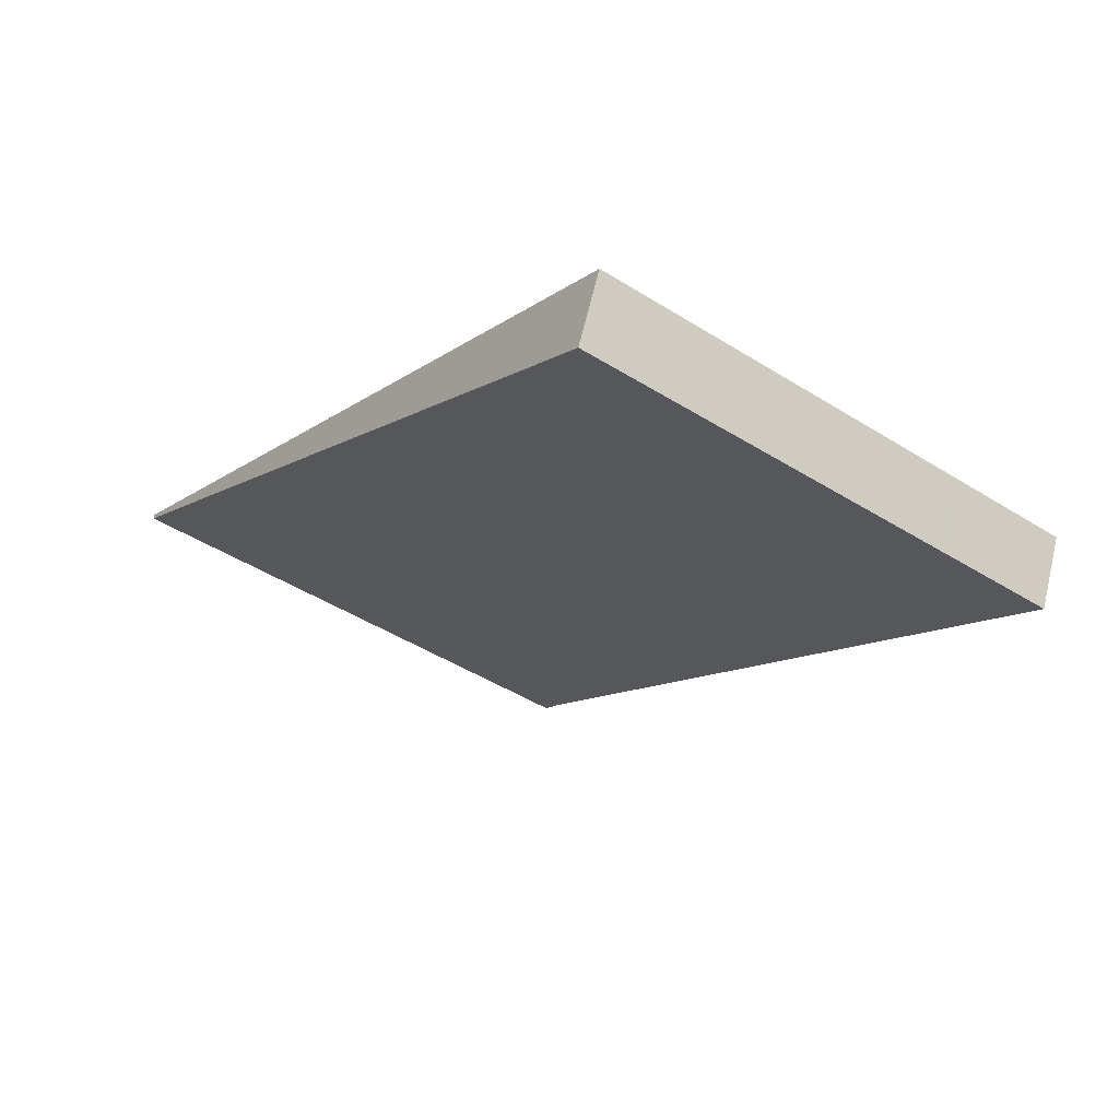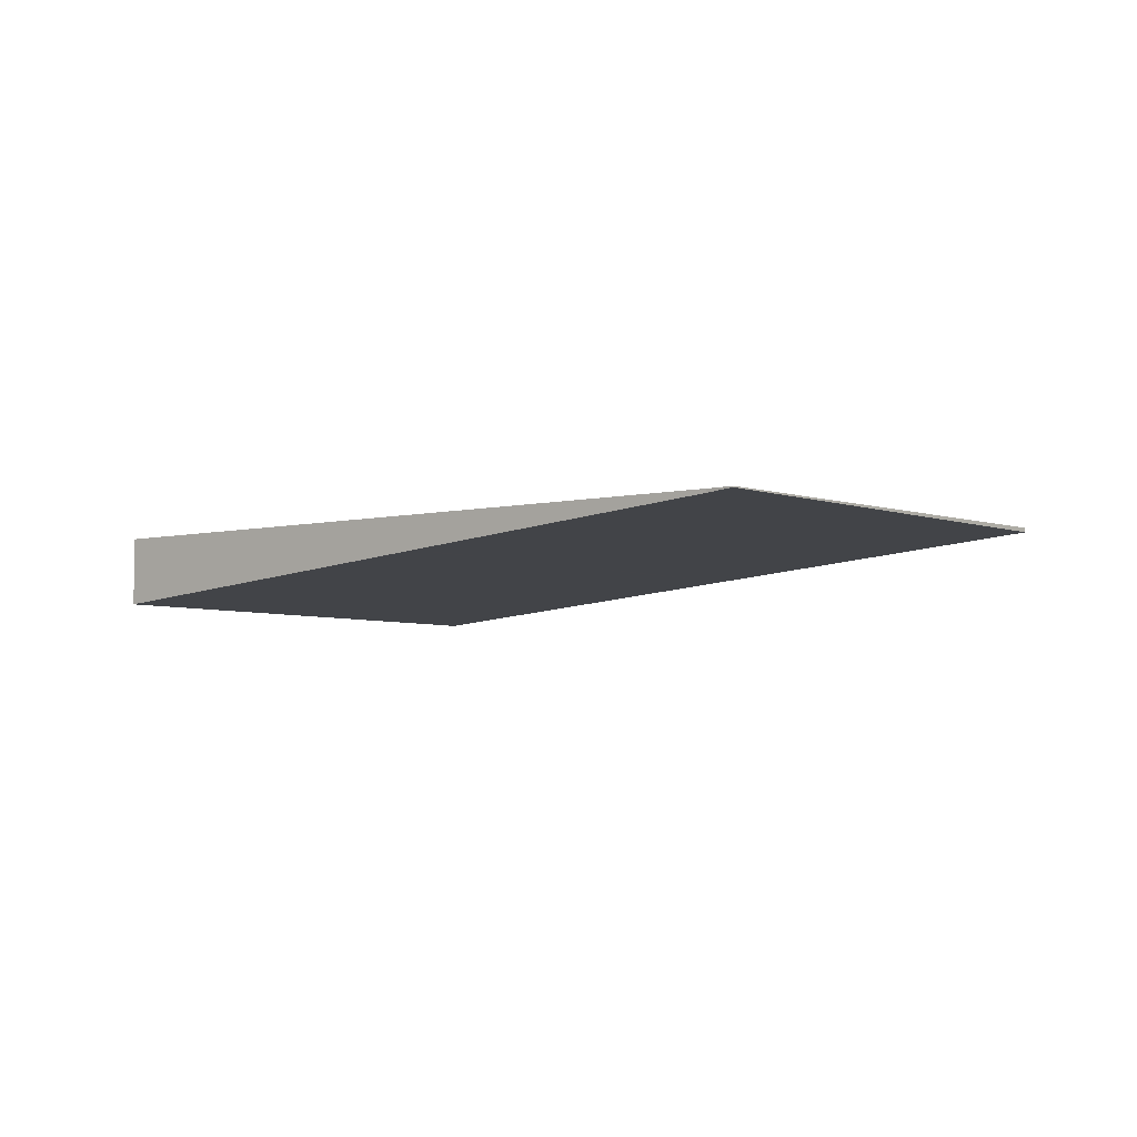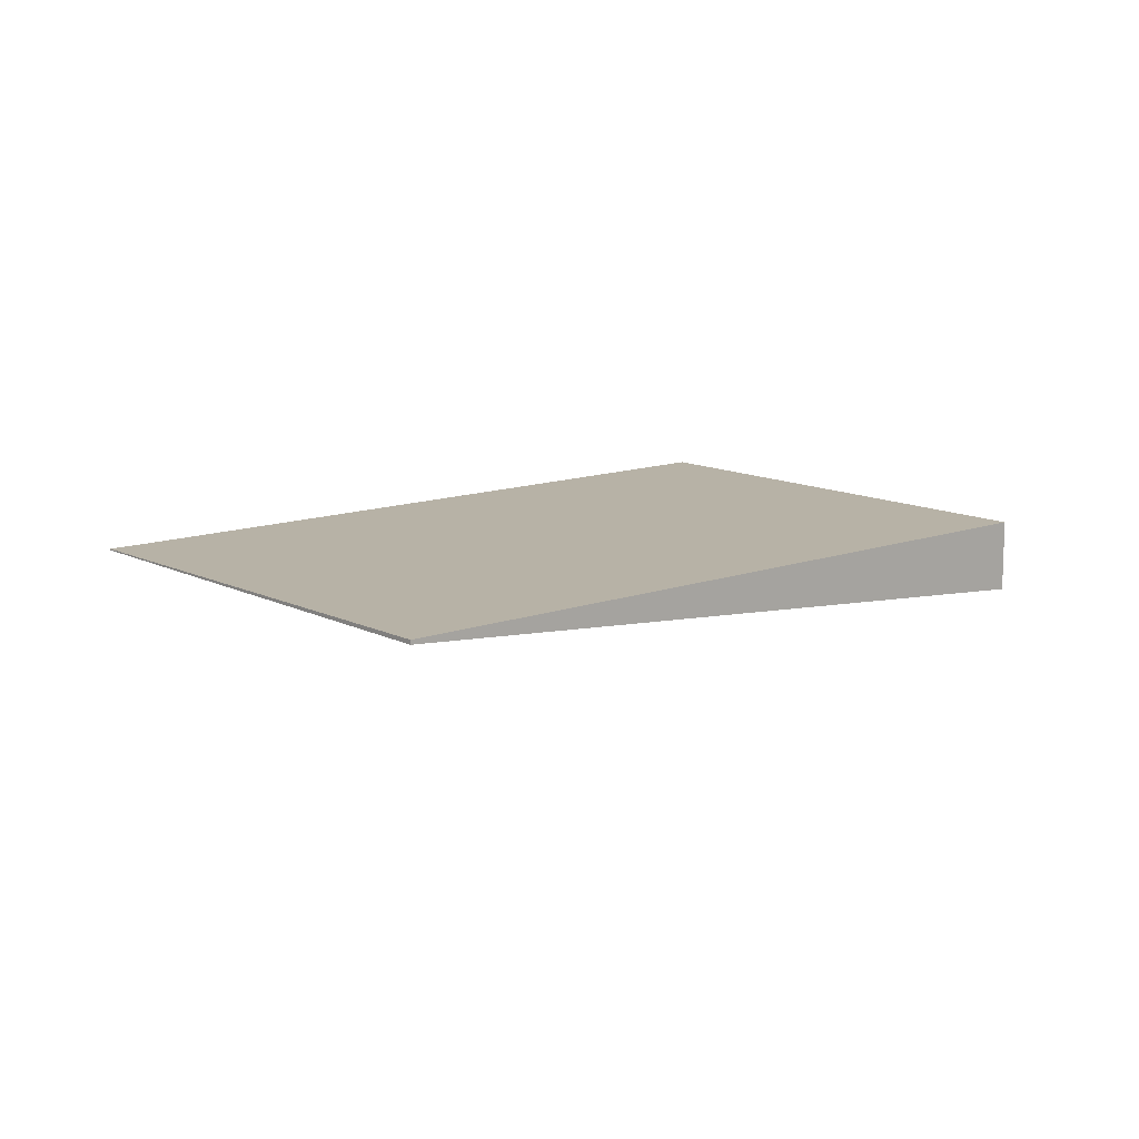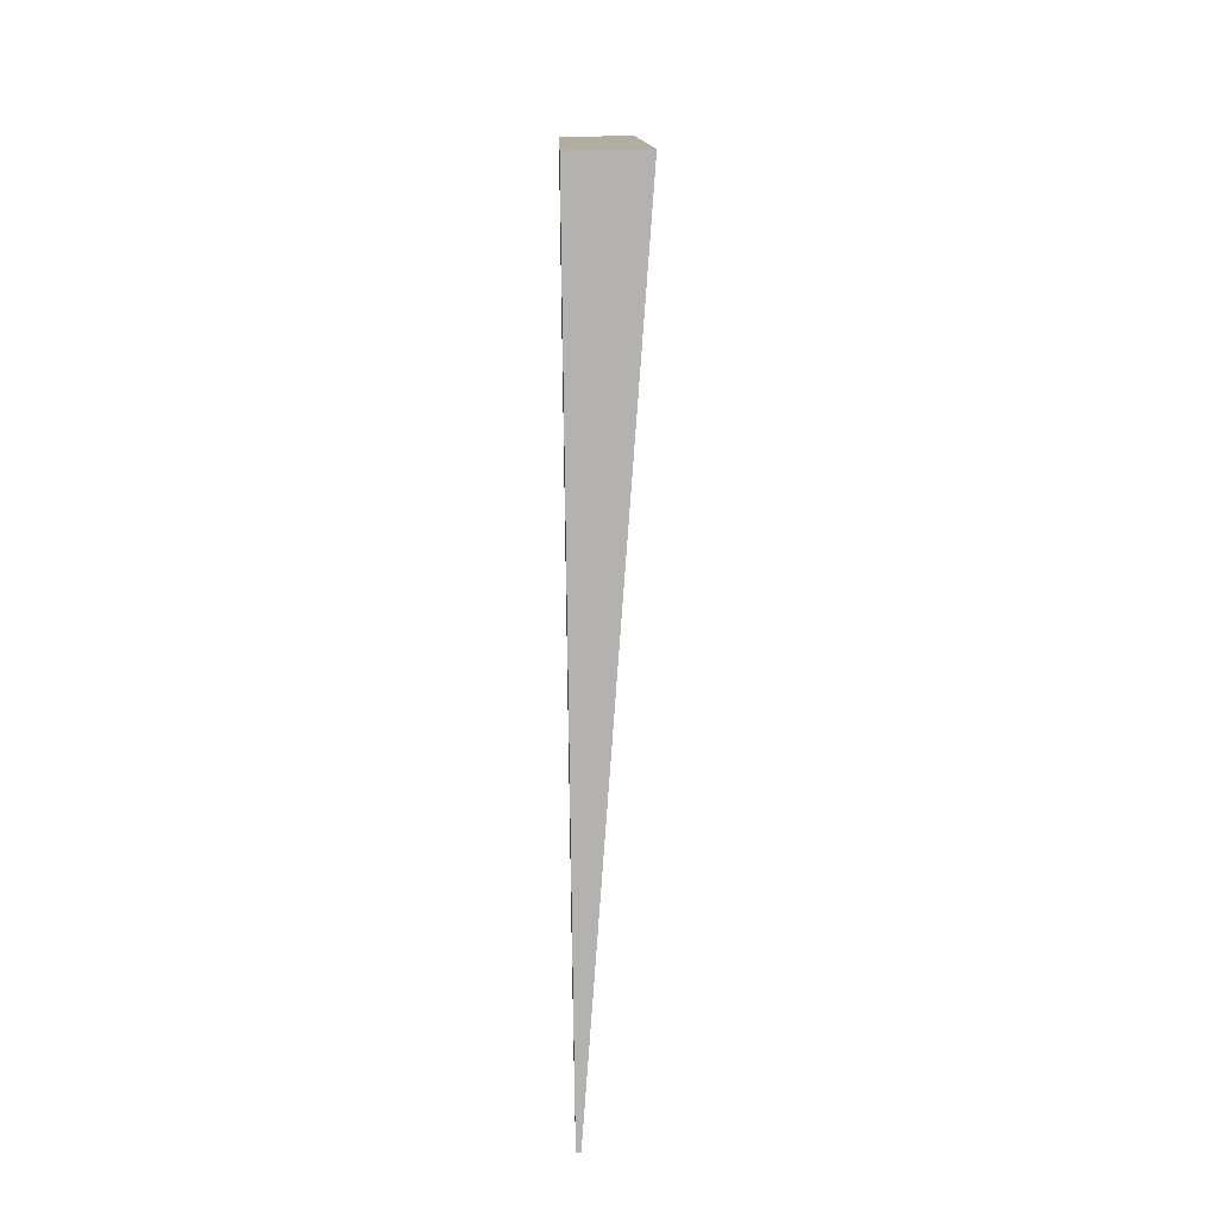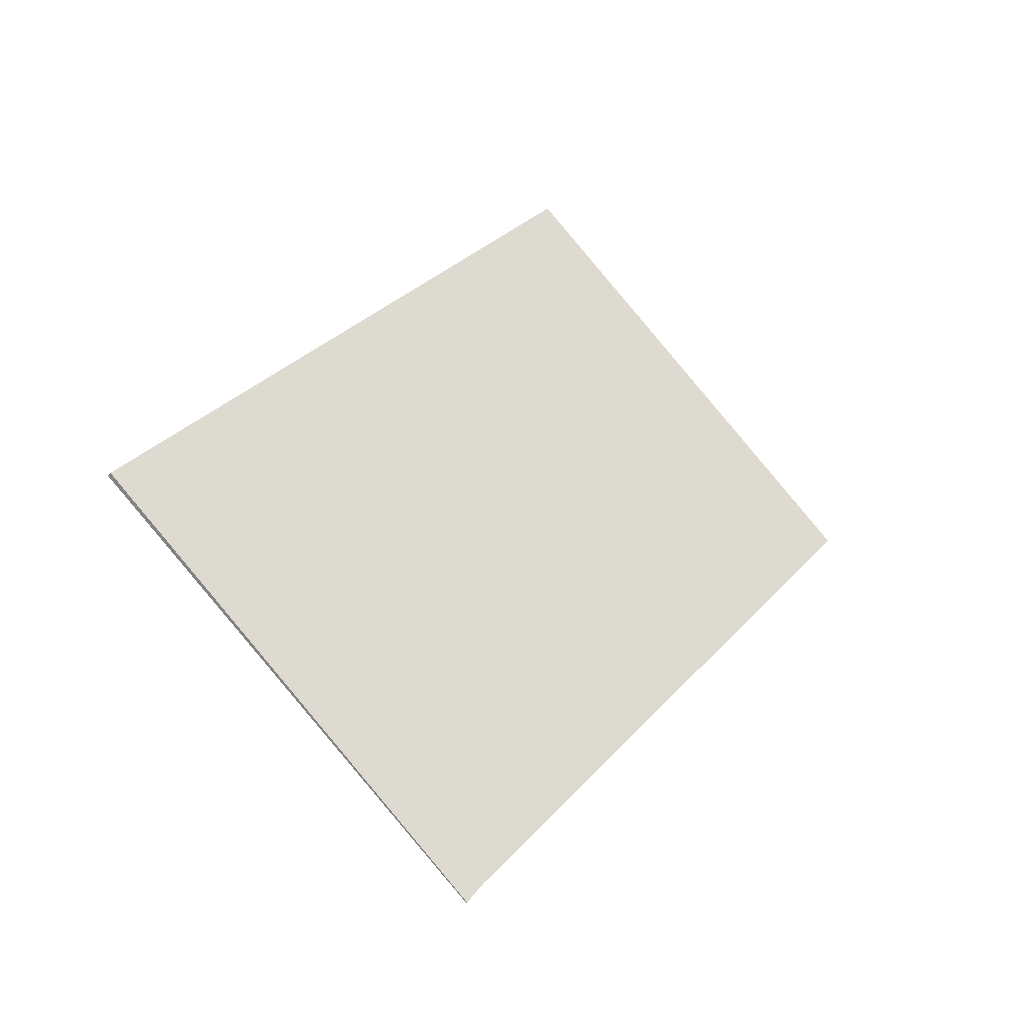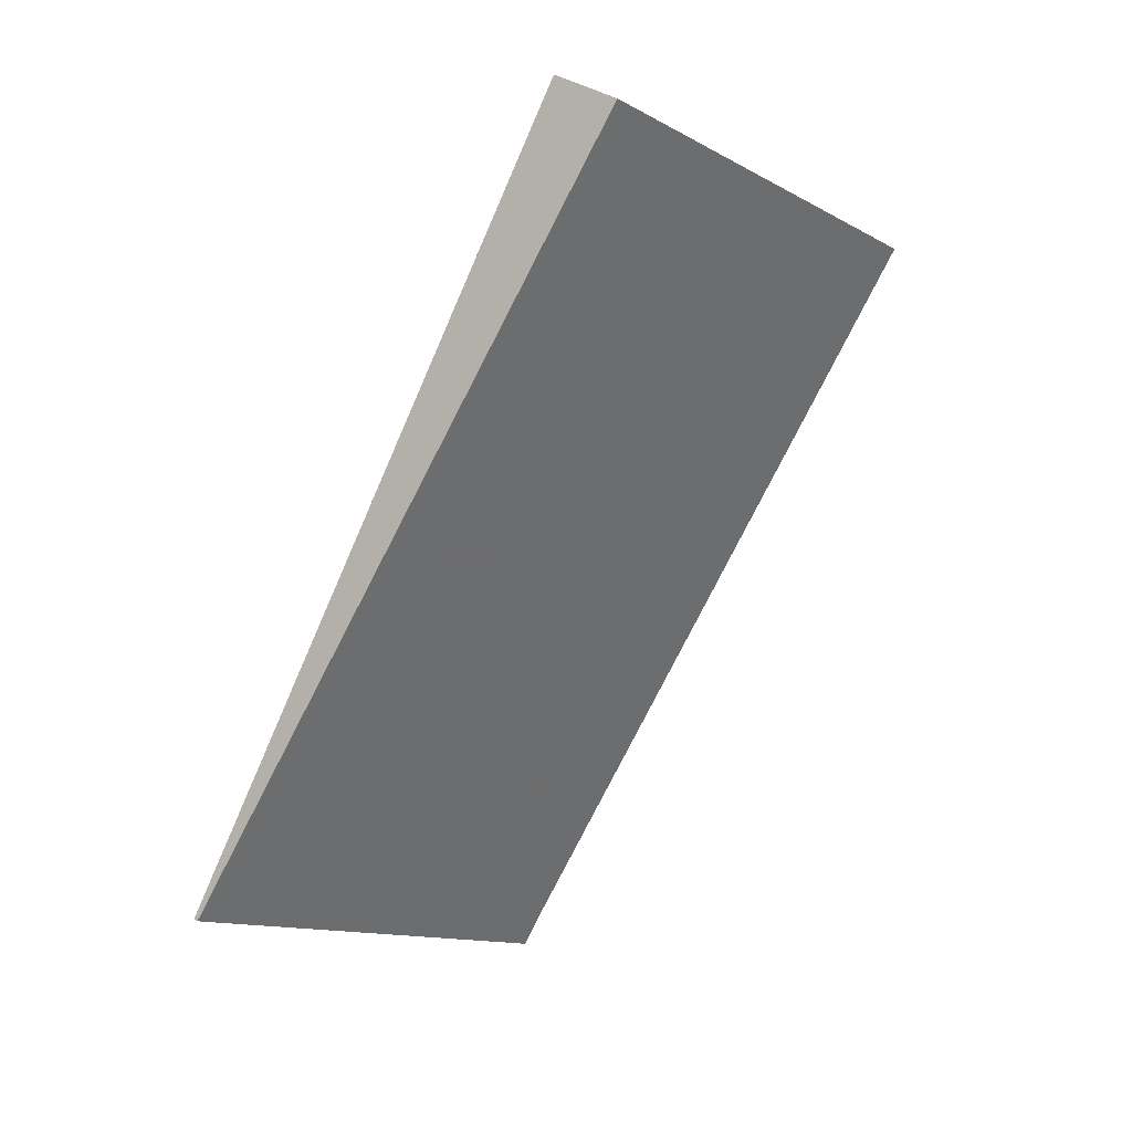
<metadata>
{"format":"obj","ext":"obj","renderer":"f3d","projection":"perspective","resolution":1024,"background":"white","views":[{"elev":64.7,"azim":-166.7,"up":"+Y"},{"elev":-4.4,"azim":-14.6,"up":"+Z"},{"elev":12.3,"azim":84.4,"up":"+Z"},{"elev":45.6,"azim":88.7,"up":"+Y"},{"elev":-43.4,"azim":142.2,"up":"+Y"},{"elev":33.3,"azim":133.5,"up":"+Y"}]}
</metadata>
<code>
v -2149 -1630 -0.01767
v -2150 -1630 -0.05602
v -2156 -1620 -1.032
v -2150 -1616 -1.078
v -2143 -1626 -0.06589
v -2151 -1616 -1.074
v -2144 -1626 -0.06182
v -2150 -1617 -0.9789
v -2150 -1617 -0.9748
v -2156 -1621 -0.9308
v -2145 -1627 -0.05215
v -2151 -1618 -0.9651
v -2152 -1617 -1.065
v -2149 -1630 -0.02059
v -2155 -1621 -0.9335
v -2156 -1620 -1.035
v -2146 -1628 -0.04403
v -2152 -1619 -0.957
v -2153 -1618 -1.057
v -2152 -1625 -0.5112
v -2149 -1623 -0.5336
v -2148 -1622 -0.5414
v -2153 -1624 -0.6561
v -2150 -1622 -0.6785
v -2149 -1621 -0.6862
v -2147 -1621 -0.5506
v -2147 -1621 -0.5545
v -2153 -1625 -0.5086
v -2148 -1620 -0.6955
v -2148 -1620 -0.6994
v -2154 -1624 -0.6535
v -2147 -1621 -0.5499
v -2147 -1621 -0.5458
v -2148 -1622 -0.5361
v -2149 -1623 -0.528
v -2152 -1625 -0.5045
v -2153 -1625 -0.5018
v -2147 -1628 -0.03419
v -2151 -1624 -0.5181
v -2151 -1624 -0.5242
v -2154 -1620 -0.9471
v -2154 -1619 -1.048
v -2152 -1622 -0.6691
v -2151 -1624 -0.5135
v -2148 -1629 -0.02952
v -2151 -1624 -0.5198
v -2155 -1619 -1.044
v -2154 -1620 -0.9425
v -2152 -1623 -0.6647
v -2144 -1625 -0.1313
v -2144 -1625 -0.1272
v -2146 -1626 -0.1176
v -2147 -1627 -0.1094
v -2150 -1629 -0.086
v -2150 -1629 -0.08323
v -2148 -1628 -0.09959
v -2148 -1628 -0.09493
v -2155 -1620 -1.005
v -2156 -1620 -0.9956
v -2154 -1619 -1.009
v -2150 -1617 -1.037
v -2152 -1618 -1.027
v -2150 -1616 -1.041
v -2153 -1618 -1.019
v -2156 -1621 -0.9928
v -2152 -1625 -0.5047
v -2150 -1629 -0.08617
v -2152 -1625 -0.5114
v -2156 -1620 -1.035
v -2156 -1620 -0.9958
v -2153 -1624 -0.6563
v -2155 -1621 -0.9337
v -2149 -1630 -0.02076
v -2151 -1624 -0.5127
v -2149 -1628 -0.09416
v -2151 -1624 -0.5191
v -2155 -1619 -1.043
v -2155 -1620 -1.004
v -2152 -1623 -0.6639
v -2154 -1620 -0.9417
v -2148 -1629 -0.02875
v -2146 -1622 -0.434
v -2146 -1622 -0.43
v -2148 -1623 -0.4203
v -2149 -1624 -0.4122
v -2152 -1626 -0.3887
v -2152 -1626 -0.386
v -2150 -1625 -0.4023
v -2152 -1626 -0.3889
v -2150 -1625 -0.3977
v -2151 -1625 -0.3969
v -2150 -1628 -0.1896
v -2149 -1627 -0.1972
v -2149 -1627 -0.1979
v -2145 -1624 -0.2287
v -2145 -1624 -0.2326
v -2146 -1625 -0.2195
v -2147 -1626 -0.2118
v -2151 -1628 -0.1868
v -2150 -1628 -0.1894
v -2149 -1627 -0.2024
v -2150 -1627 -0.2562
v -2151 -1627 -0.2482
v -2150 -1627 -0.2569
v -2145 -1623 -0.2933
v -2145 -1624 -0.2892
v -2147 -1625 -0.2796
v -2148 -1625 -0.2714
v -2151 -1627 -0.248
v -2151 -1628 -0.2452
v -2149 -1626 -0.2616
v -2151 -1627 -0.3191
v -2150 -1626 -0.3267
v -2150 -1626 -0.3274
v -2146 -1623 -0.3582
v -2145 -1623 -0.3621
v -2147 -1624 -0.349
v -2148 -1625 -0.3412
v -2151 -1627 -0.3162
v -2151 -1627 -0.3189
v -2149 -1626 -0.3318
v -2150 -1623 -0.5231
v -2149 -1624 -0.4073
v -2149 -1625 -0.3366
v -2148 -1626 -0.2665
v -2148 -1626 -0.2071
v -2147 -1627 -0.1045
v -2147 -1628 -0.03912
v -2153 -1619 -1.014
v -2153 -1619 -0.9521
v -2150 -1623 -0.5289
v -2154 -1618 -1.053
v -2151 -1622 -0.6738
v -2150 -1630 -0.05602
v -2149 -1630 -0.01767
v -2149 -1630 0
v -2150 -1630 0
v -2150 -1629 -0.08323
v -2150 -1630 -0.05602
v -2150 -1630 0
v -2150 -1629 0
v -2156 -1620 -1.035
v -2156 -1620 -1.032
v -2156 -1620 0
v -2156 -1620 0
v -2150 -1616 -1.041
v -2150 -1616 -1.078
v -2150 -1616 0
v -2150 -1616 0
v -2144 -1626 -0.06182
v -2143 -1626 -0.06589
v -2143 -1626 0
v -2144 -1626 0
v -2150 -1616 -1.078
v -2151 -1616 -1.074
v -2151 -1616 0
v -2150 -1616 0
v -2145 -1627 -0.05215
v -2144 -1626 -0.06182
v -2144 -1626 0
v -2145 -1627 0
v -2148 -1620 -0.6994
v -2150 -1617 -0.9789
v -2150 -1617 0
v -2148 -1620 0
v -2156 -1621 -0.9928
v -2156 -1621 -0.9308
v -2156 -1621 -1.11e-16
v -2156 -1621 1.11e-16
v -2146 -1628 -0.04403
v -2145 -1627 -0.05215
v -2145 -1627 0
v -2146 -1628 0
v -2151 -1616 -1.074
v -2152 -1617 -1.065
v -2152 -1617 0
v -2151 -1616 0
v -2149 -1630 -0.01767
v -2149 -1630 -0.02059
v -2149 -1630 0
v -2149 -1630 0
v -2156 -1620 -1.035
v -2156 -1620 -1.035
v -2156 -1620 0
v -2156 -1620 0
v -2147 -1628 -0.03912
v -2146 -1628 -0.04403
v -2146 -1628 0
v -2147 -1628 0
v -2152 -1617 -1.065
v -2153 -1618 -1.057
v -2153 -1618 0
v -2152 -1617 0
v -2147 -1621 -0.5499
v -2147 -1621 -0.5545
v -2147 -1621 0
v -2147 -1621 0
v -2154 -1624 -0.6535
v -2153 -1625 -0.5086
v -2153 -1625 0
v -2154 -1624 0
v -2147 -1621 -0.5545
v -2148 -1620 -0.6994
v -2148 -1620 0
v -2147 -1621 0
v -2156 -1621 -0.9308
v -2154 -1624 -0.6535
v -2154 -1624 0
v -2156 -1621 -1.11e-16
v -2146 -1622 -0.434
v -2147 -1621 -0.5499
v -2147 -1621 0
v -2146 -1622 0
v -2153 -1625 -0.5086
v -2153 -1625 -0.5018
v -2153 -1625 0
v -2153 -1625 0
v -2148 -1629 -0.02952
v -2147 -1628 -0.03419
v -2147 -1628 0
v -2148 -1629 0
v -2154 -1618 -1.053
v -2154 -1619 -1.048
v -2154 -1619 0
v -2154 -1618 0
v -2148 -1629 -0.02875
v -2148 -1629 -0.02952
v -2148 -1629 0
v -2148 -1629 -3.469e-18
v -2154 -1619 -1.048
v -2155 -1619 -1.044
v -2155 -1619 0
v -2154 -1619 0
v -2143 -1626 -0.06589
v -2144 -1625 -0.1313
v -2144 -1625 -2.776e-17
v -2143 -1626 0
v -2151 -1628 -0.1868
v -2150 -1629 -0.08323
v -2150 -1629 0
v -2151 -1628 -2.776e-17
v -2150 -1617 -0.9789
v -2150 -1616 -1.041
v -2150 -1616 0
v -2150 -1617 0
v -2156 -1620 -1.032
v -2156 -1621 -0.9928
v -2156 -1621 1.11e-16
v -2156 -1620 0
v -2155 -1619 -1.043
v -2156 -1620 -1.035
v -2156 -1620 0
v -2155 -1619 0
v -2149 -1630 -0.02059
v -2149 -1630 -0.02076
v -2149 -1630 0
v -2149 -1630 0
v -2155 -1619 -1.044
v -2155 -1619 -1.043
v -2155 -1619 0
v -2155 -1619 0
v -2149 -1630 -0.02076
v -2148 -1629 -0.02875
v -2148 -1629 -3.469e-18
v -2149 -1630 0
v -2145 -1623 -0.3621
v -2146 -1622 -0.434
v -2146 -1622 0
v -2145 -1623 0
v -2153 -1625 -0.5018
v -2152 -1626 -0.386
v -2152 -1626 0
v -2153 -1625 0
v -2144 -1625 -0.1313
v -2145 -1624 -0.2326
v -2145 -1624 2.776e-17
v -2144 -1625 -2.776e-17
v -2151 -1628 -0.2452
v -2151 -1628 -0.1868
v -2151 -1628 -2.776e-17
v -2151 -1628 2.776e-17
v -2145 -1624 -0.2326
v -2145 -1623 -0.2933
v -2145 -1623 0
v -2145 -1624 2.776e-17
v -2151 -1627 -0.3162
v -2151 -1628 -0.2452
v -2151 -1628 2.776e-17
v -2151 -1627 0
v -2145 -1623 -0.2933
v -2145 -1623 -0.3621
v -2145 -1623 0
v -2145 -1623 0
v -2152 -1626 -0.386
v -2151 -1627 -0.3162
v -2151 -1627 0
v -2152 -1626 0
v -2147 -1628 -0.03419
v -2147 -1628 -0.03912
v -2147 -1628 0
v -2147 -1628 0
v -2153 -1618 -1.057
v -2154 -1618 -1.053
v -2154 -1618 0
v -2153 -1618 0
v -2149 -1630 0
v -2150 -1630 0
v -2156 -1620 0
v -2150 -1616 0
v -2143 -1626 0
f 62 13 6 61
f 61 6 4 63
f 33 26 27 32
f 34 22 26 33
f 35 21 22 34
f 64 19 13 62
f 37 28 20 36
f 65 3 16 59
f 122 39 40 131
f 129 60 42 132
f 131 40 43 133
f 25 22 21 24
f 133 43 41 130
f 24 18 12 25
f 30 27 26 29
f 29 26 22 25
f 23 20 28 31
f 29 9 8 30
f 25 12 9 29
f 31 10 15 23
f 83 33 32 82
f 84 34 33 83
f 85 35 34 84
f 87 37 36 86
f 123 88 39 122
f 86 36 66 89
f 66 36 20 68
f 70 59 16 69
f 68 20 23 71
f 71 23 15 72
f 90 44 39 88
f 46 40 39 44
f 58 47 42 60
f 49 43 40 46
f 48 41 43 49
f 50 5 7 51
f 51 7 11 52
f 52 11 17 53
f 54 14 1 2 55
f 128 38 56 127
f 73 14 54 67
f 56 38 45 57
f 72 15 59 70
f 60 41 48 58
f 61 9 12 62
f 63 8 9 61
f 62 12 18 64
f 59 15 10 65
f 130 41 60 129
f 89 66 74 91
f 74 66 68 76
f 78 70 69 77
f 76 68 71 79
f 79 71 72 80
f 81 73 67 75
f 80 72 70 78
f 91 74 44 90
f 76 46 44 74
f 77 47 58 78
f 79 49 46 76
f 80 48 49 79
f 75 57 45 81
f 78 58 48 80
f 96 50 51 95
f 95 51 52 97
f 97 52 53 98
f 100 54 55 99
f 127 56 101 126
f 92 67 54 100
f 101 56 57 94
f 93 75 67 92
f 94 57 75 93
f 113 102 103 112
f 114 104 102 113
f 116 105 106 115
f 115 106 107 117
f 117 107 108 118
f 120 109 110 119
f 125 111 121 124
f 112 103 109 120
f 121 111 104 114
f 102 93 92 103
f 104 94 93 102
f 105 96 95 106
f 106 95 97 107
f 107 97 98 108
f 109 100 99 110
f 126 101 111 125
f 103 92 100 109
f 111 101 94 104
f 112 89 91 113
f 113 91 90 114
f 115 83 82 116
f 117 84 83 115
f 118 85 84 117
f 119 87 86 120
f 124 121 88 123
f 120 86 89 112
f 114 90 88 121
f 122 35 85 123
f 124 118 108 125
f 125 108 98 126
f 123 85 118 124
f 127 53 17 128
f 129 64 18 130
f 126 98 53 127
f 131 21 35 122
f 132 19 64 129
f 133 24 21 131
f 130 18 24 133
f 135 136 137 134
f 139 140 141 138
f 143 144 145 142
f 147 148 149 146
f 151 152 153 150
f 155 156 157 154
f 159 160 161 158
f 163 164 165 162
f 167 168 169 166
f 171 172 173 170
f 175 176 177 174
f 179 180 181 178
f 183 184 185 182
f 187 188 189 186
f 191 192 193 190
f 195 196 197 194
f 199 200 201 198
f 203 204 205 202
f 207 208 209 206
f 211 212 213 210
f 215 216 217 214
f 219 220 221 218
f 223 224 225 222
f 227 228 229 226
f 231 232 233 230
f 235 236 237 234
f 239 240 241 238
f 243 244 245 242
f 247 248 249 246
f 251 252 253 250
f 255 256 257 254
f 259 260 261 258
f 263 264 265 262
f 267 268 269 266
f 271 272 273 270
f 275 276 277 274
f 279 280 281 278
f 283 284 285 282
f 287 288 289 286
f 291 292 293 290
f 295 296 297 294
f 299 300 301 298
f 303 304 305 302
f 307 308 309 310 306

</code>
